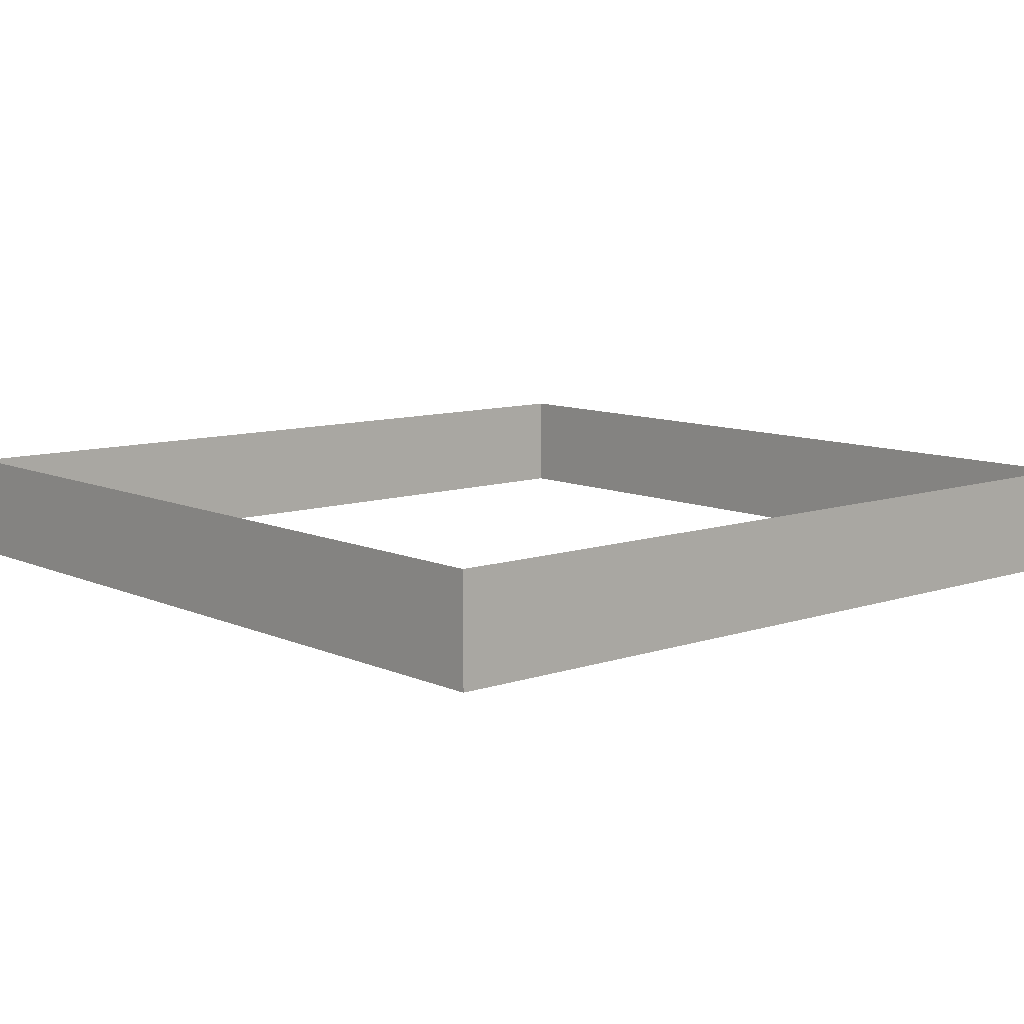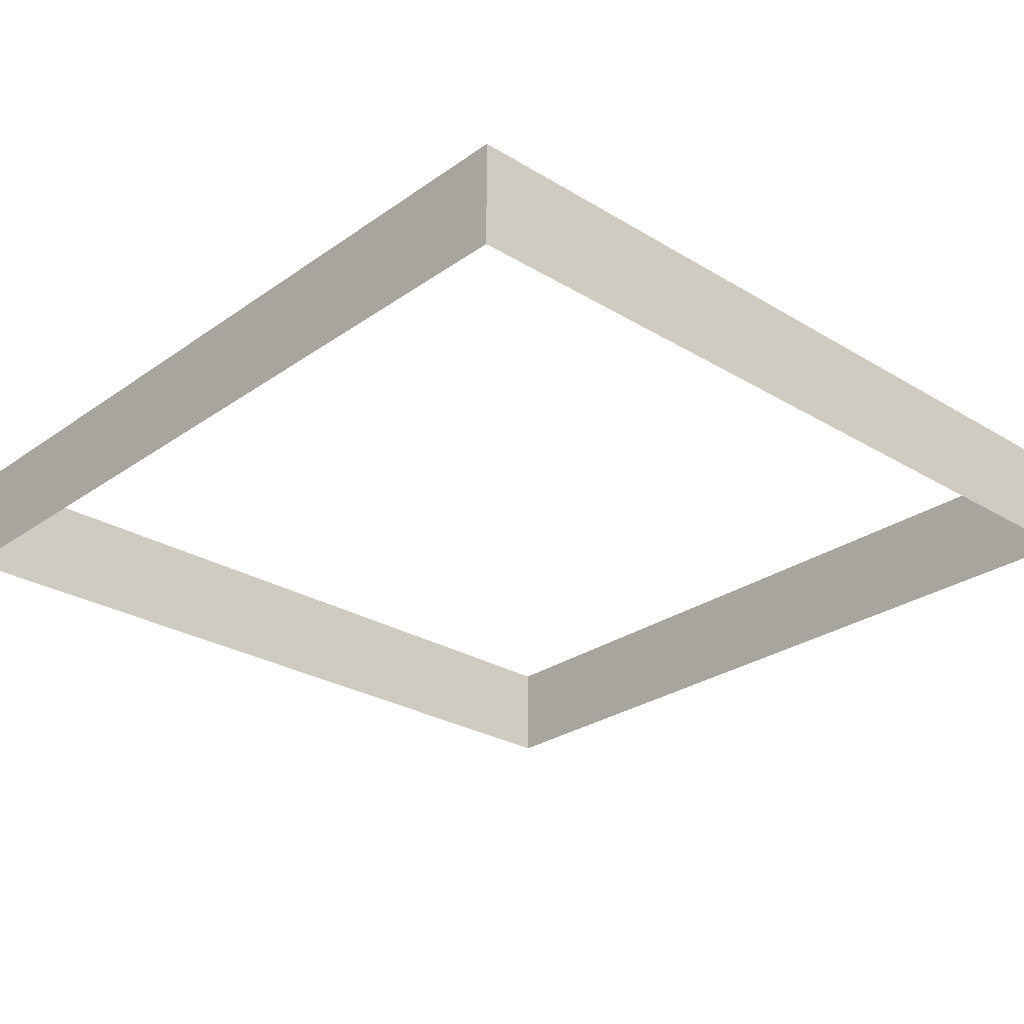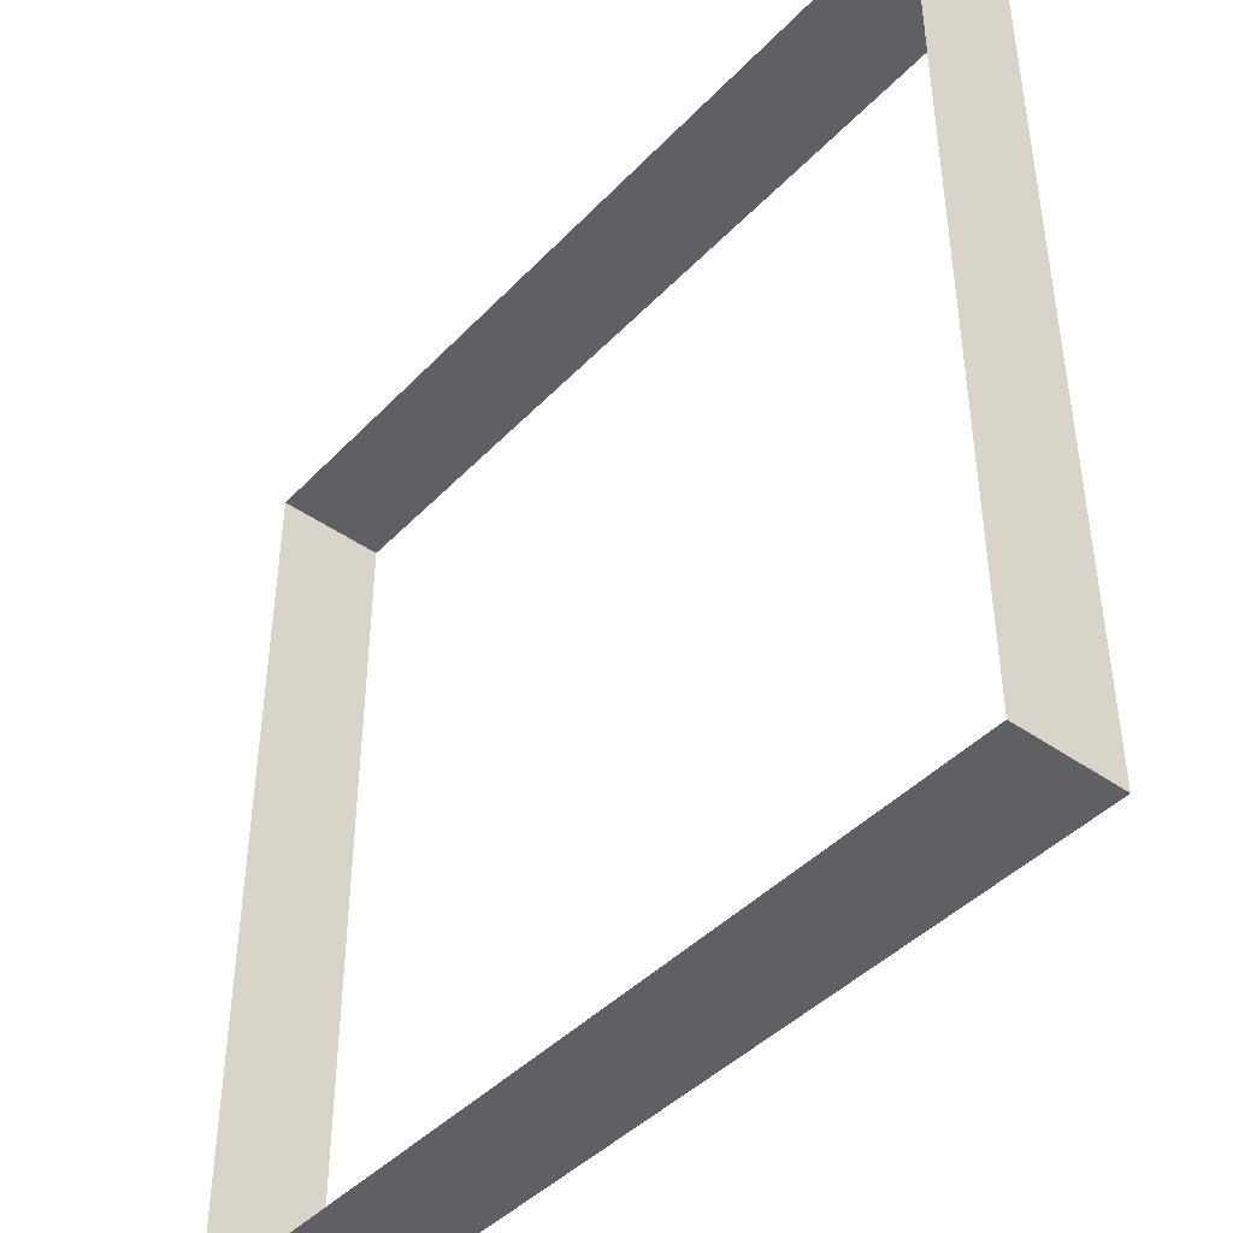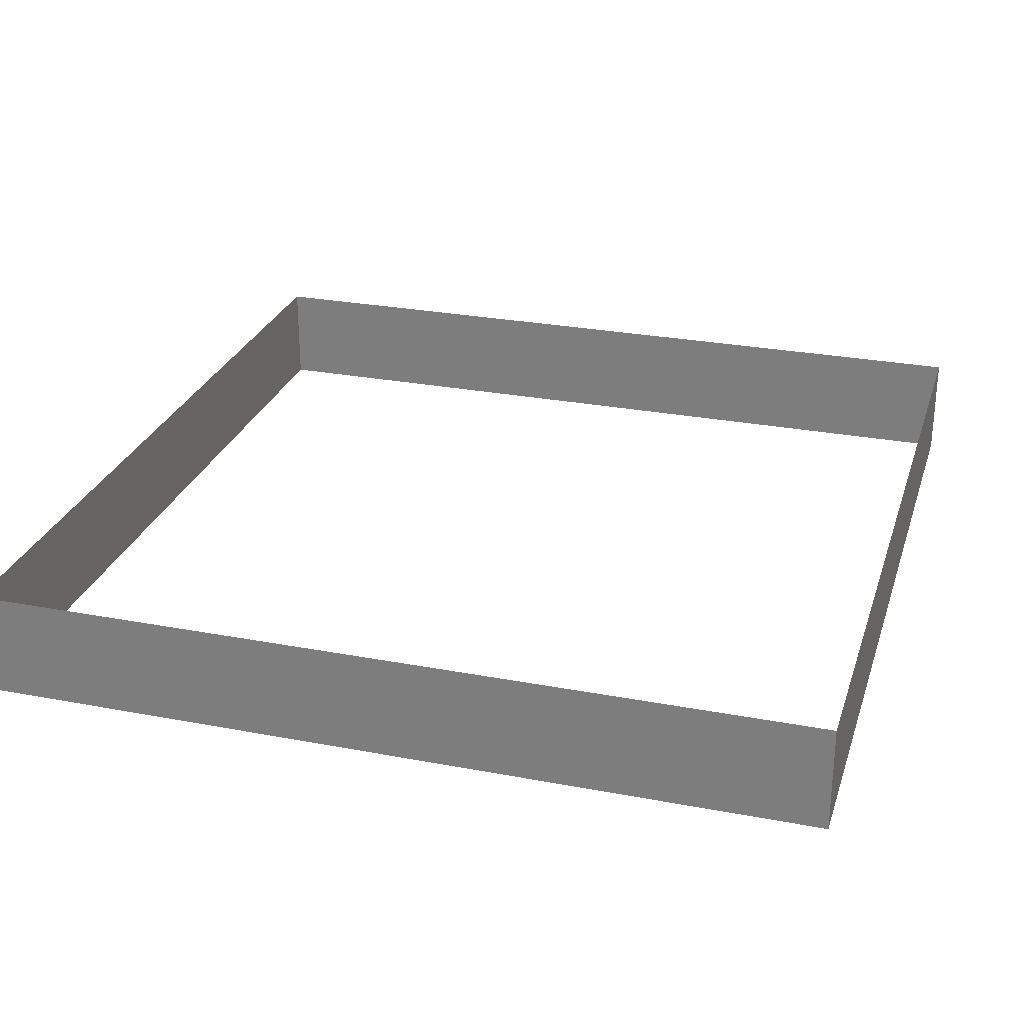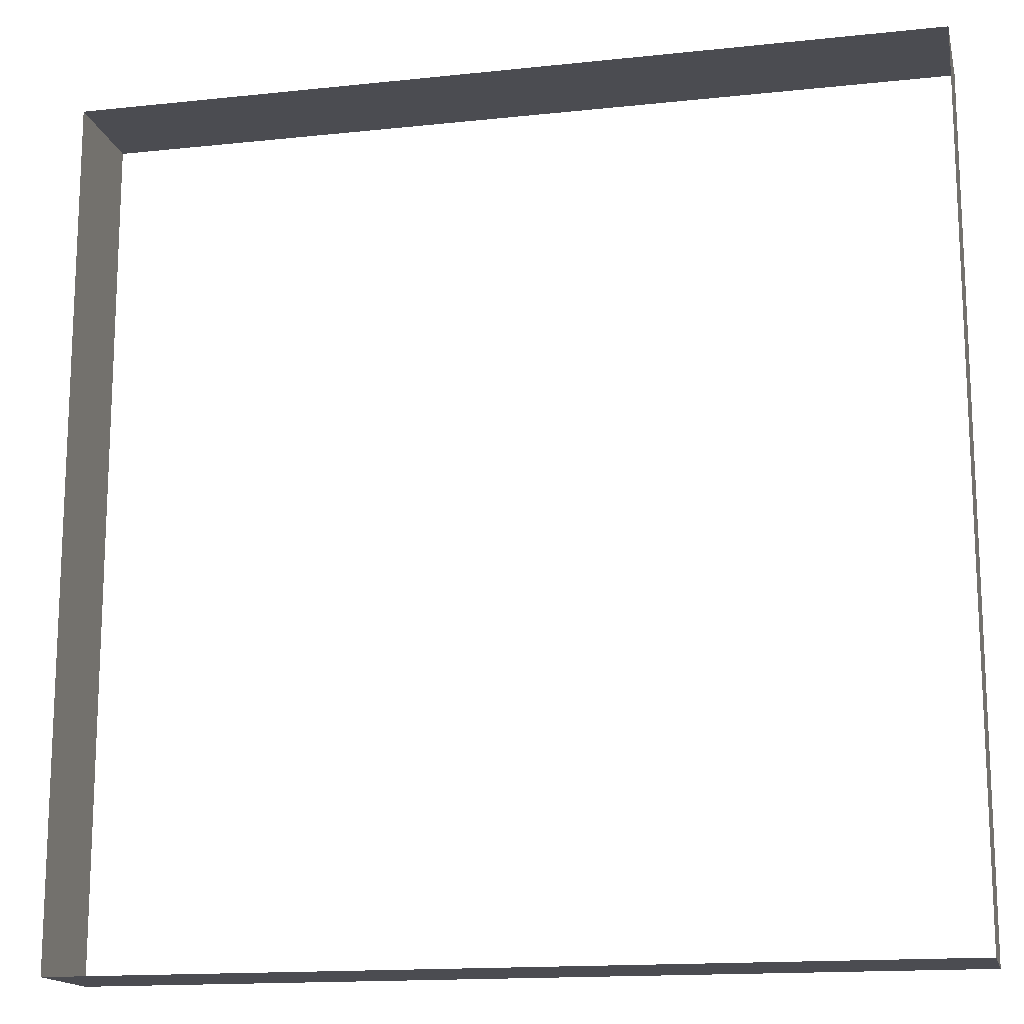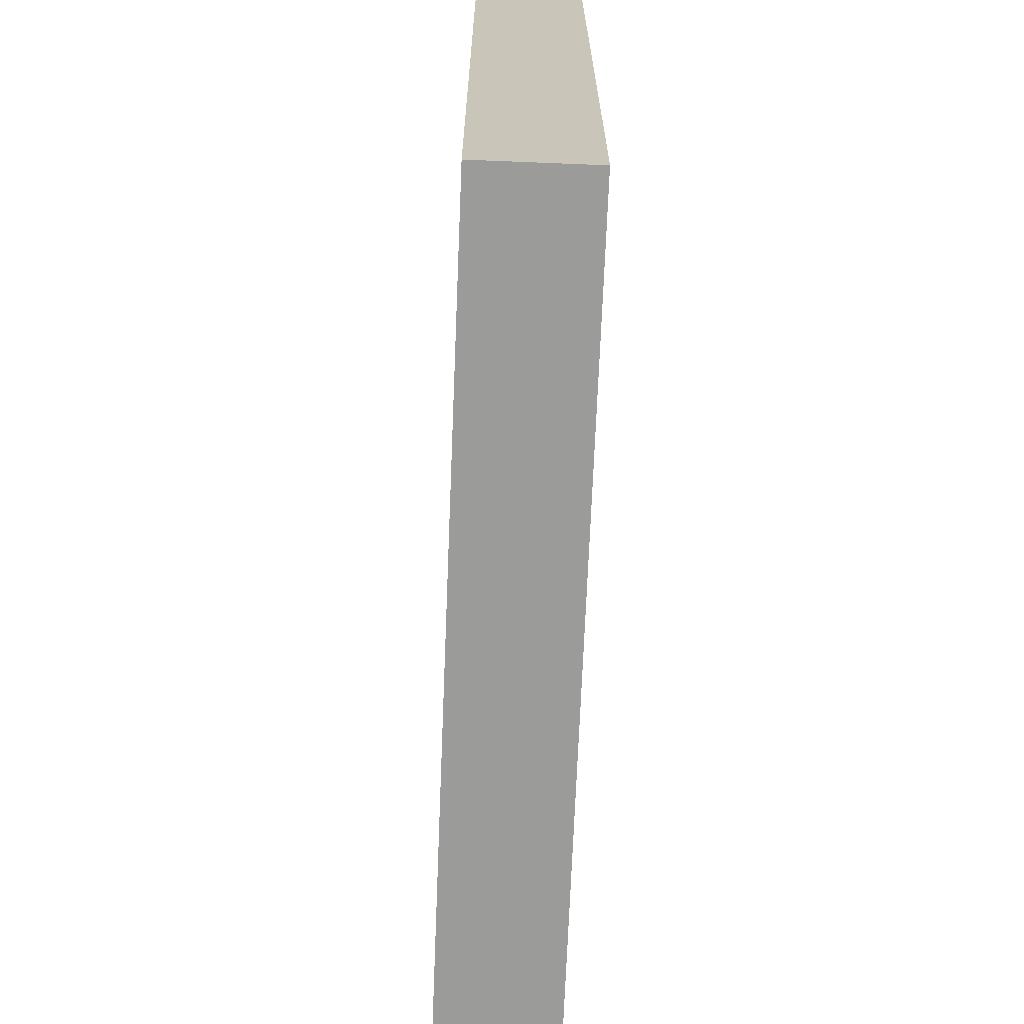
<metadata>
{"format":"obj","ext":"obj","renderer":"f3d","projection":"perspective","resolution":1024,"background":"white","views":[{"elev":9.6,"azim":138.9,"up":"+Y"},{"elev":-27.4,"azim":-42.9,"up":"+Y"},{"elev":-43.4,"azim":-129.7,"up":"+Z"},{"elev":27.2,"azim":-73.6,"up":"+Y"},{"elev":-15.5,"azim":-167.3,"up":"+Z"},{"elev":-69.6,"azim":87.7,"up":"+Z"}]}
</metadata>
<code>
v 0.5 0 0.5
v 0.5 0.125 0.5
v -0.5 0.125 0.5
v -0.5 0 0.5
v -0.5 0.125 -0.5
v -0.5 0 -0.5
v 0.5 0.125 -0.5
v 0.5 0 -0.5
f 1 2 3
f 1 3 4
f 4 3 5
f 4 5 6
f 6 5 7
f 6 7 8
f 8 7 2
f 8 2 1

</code>
